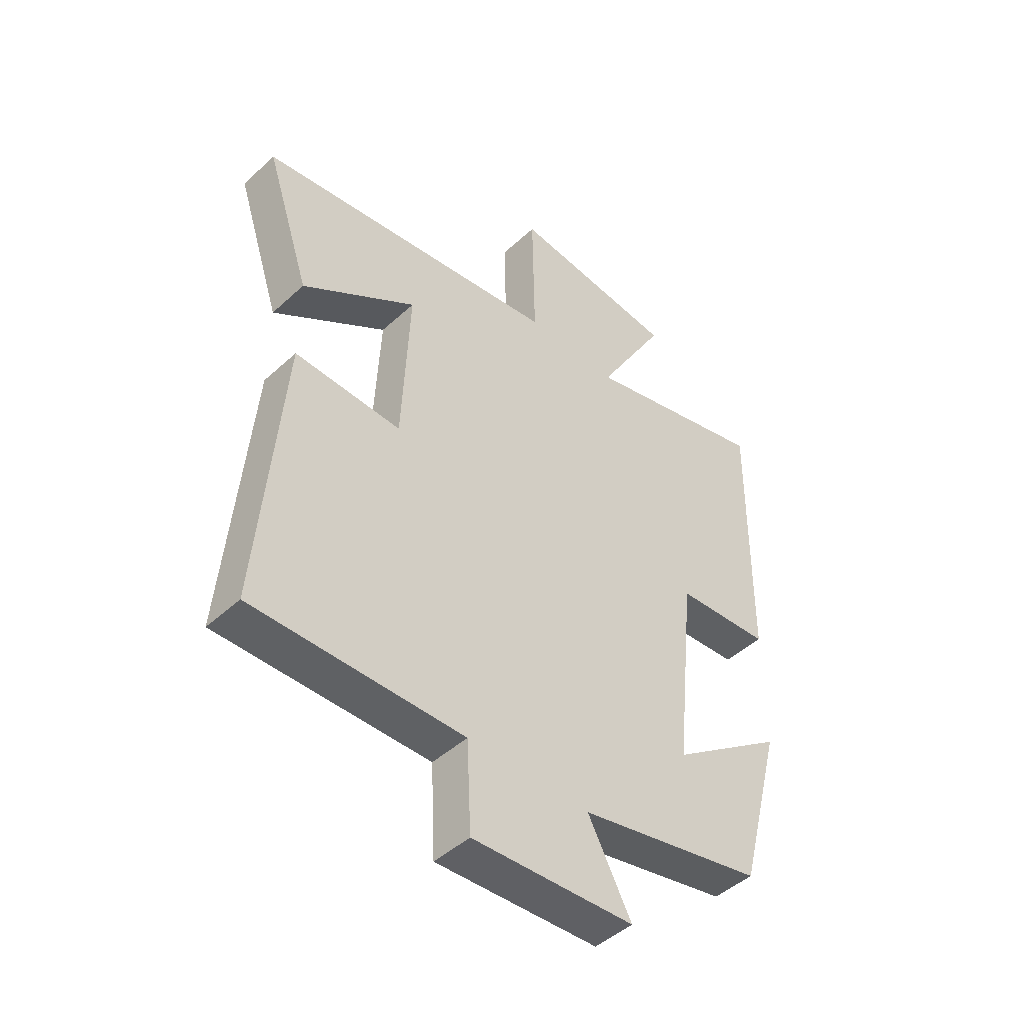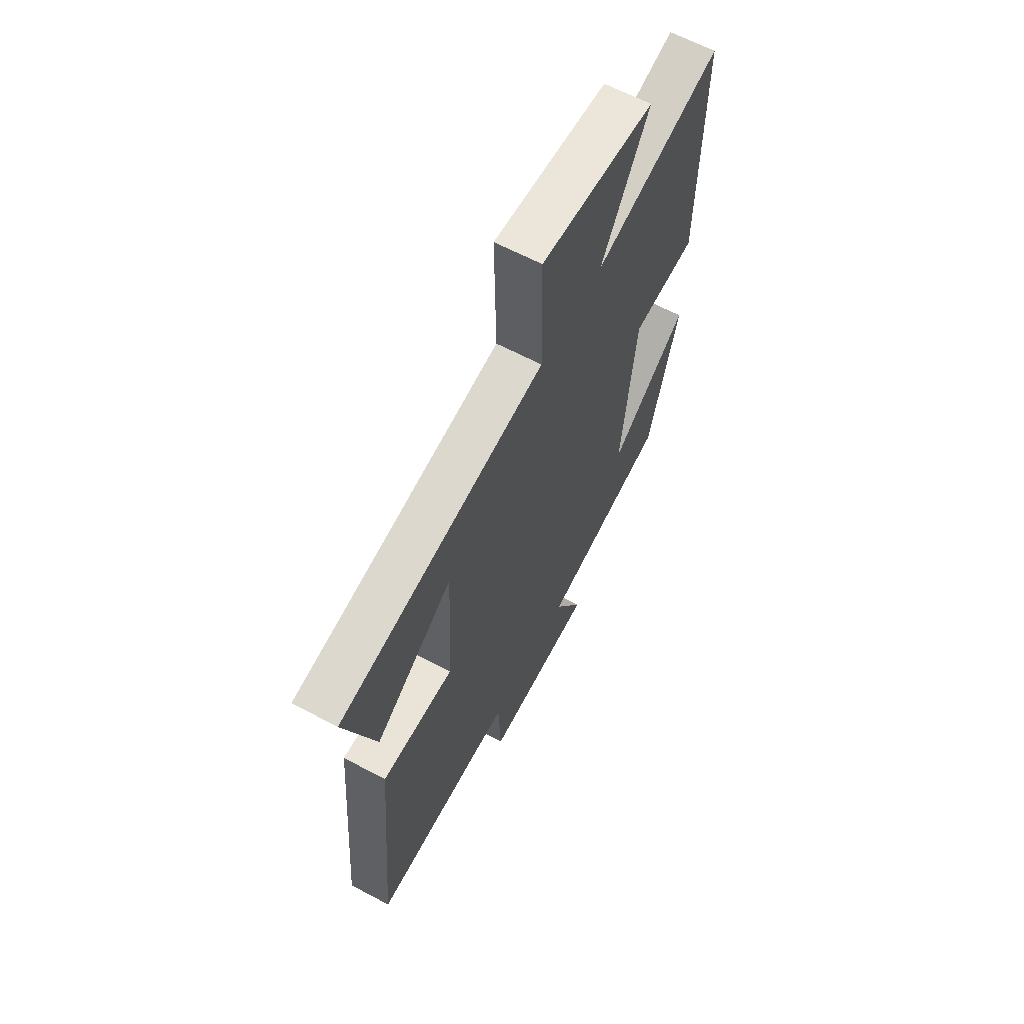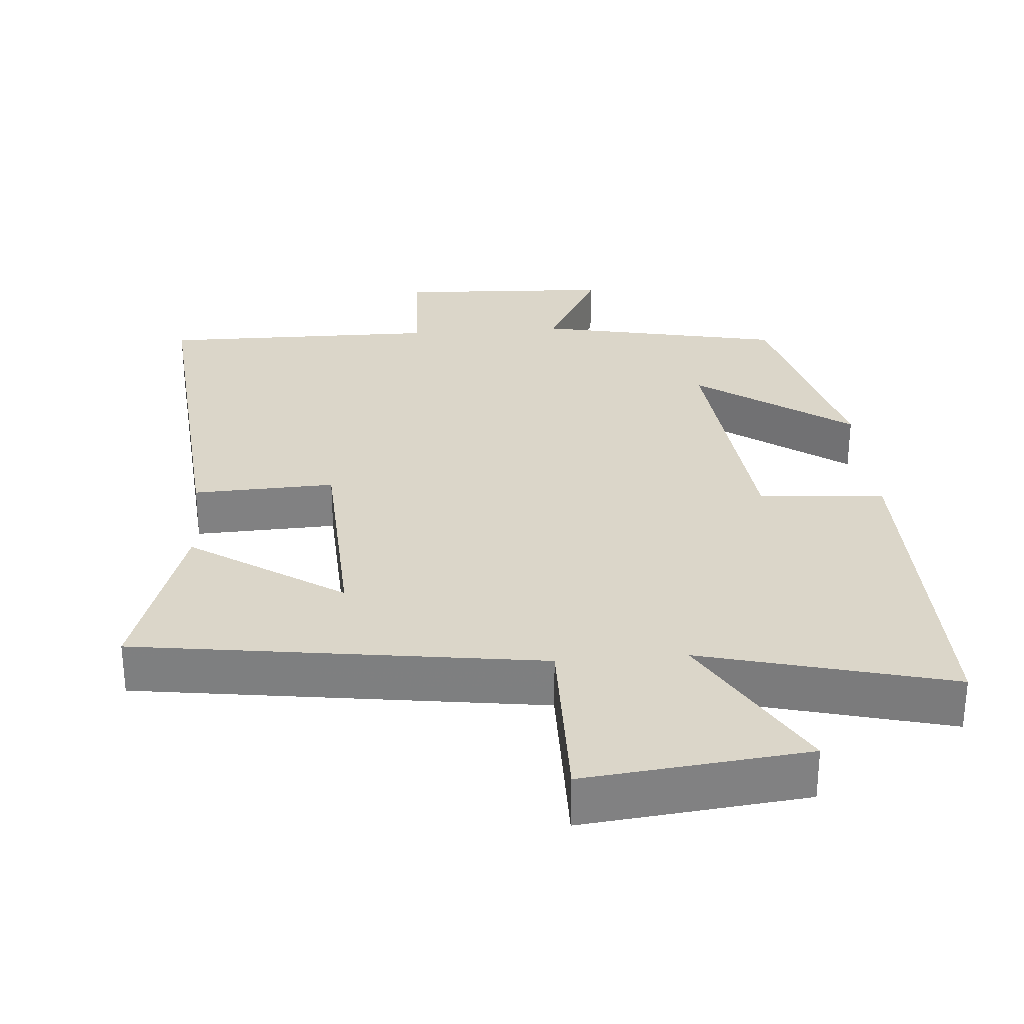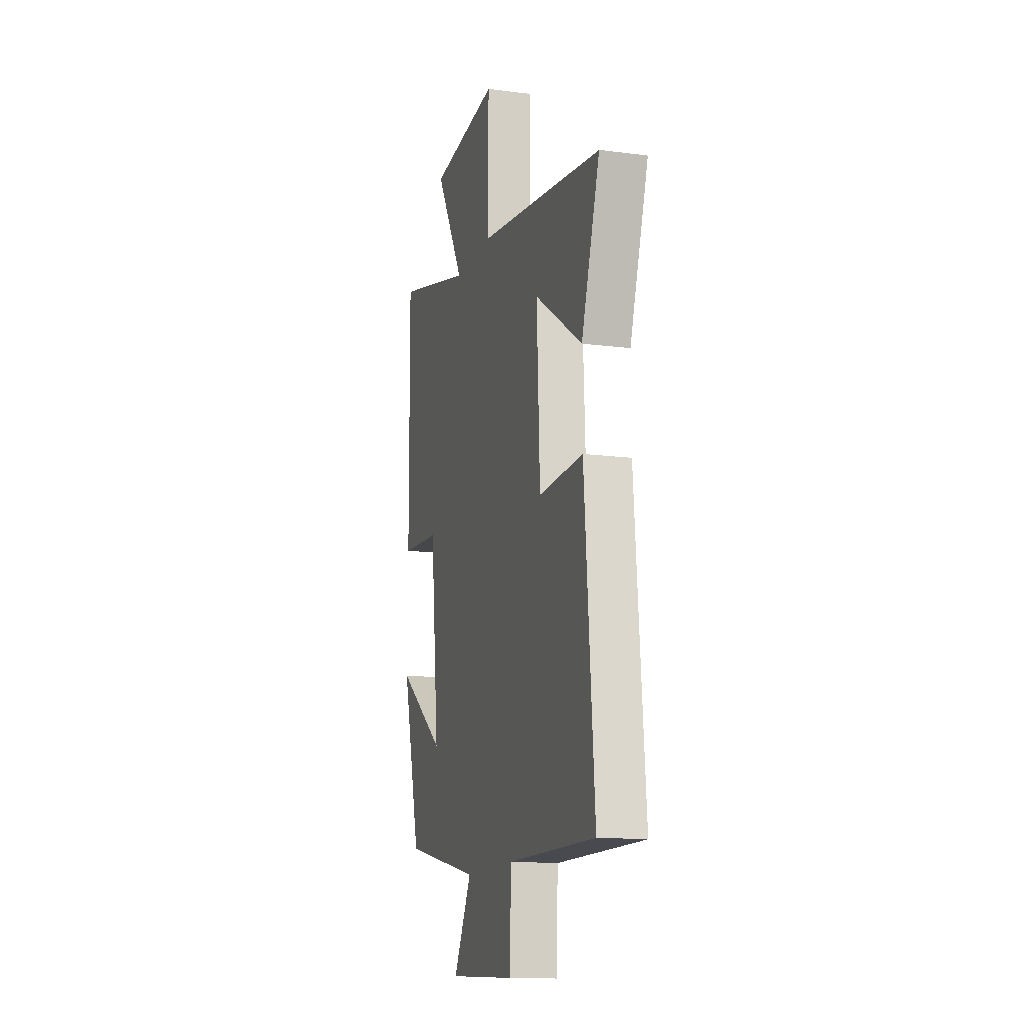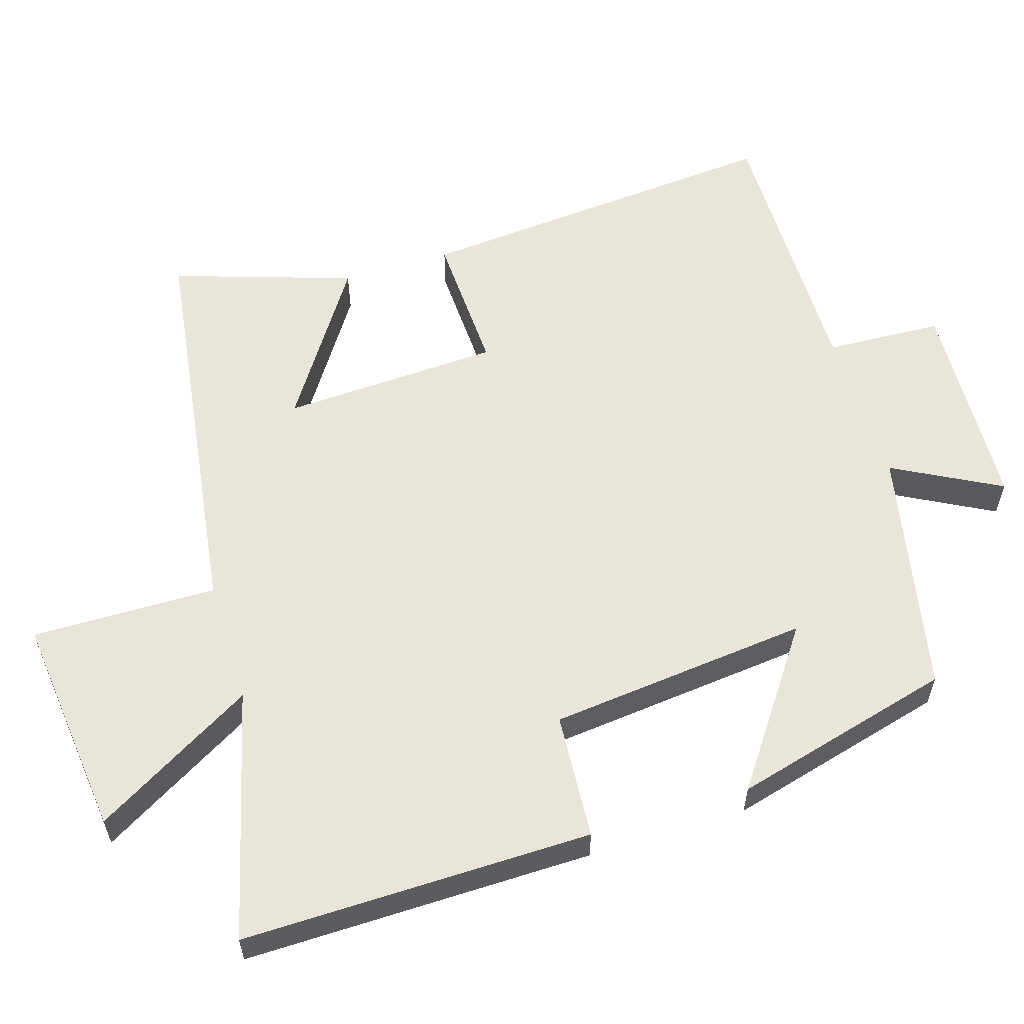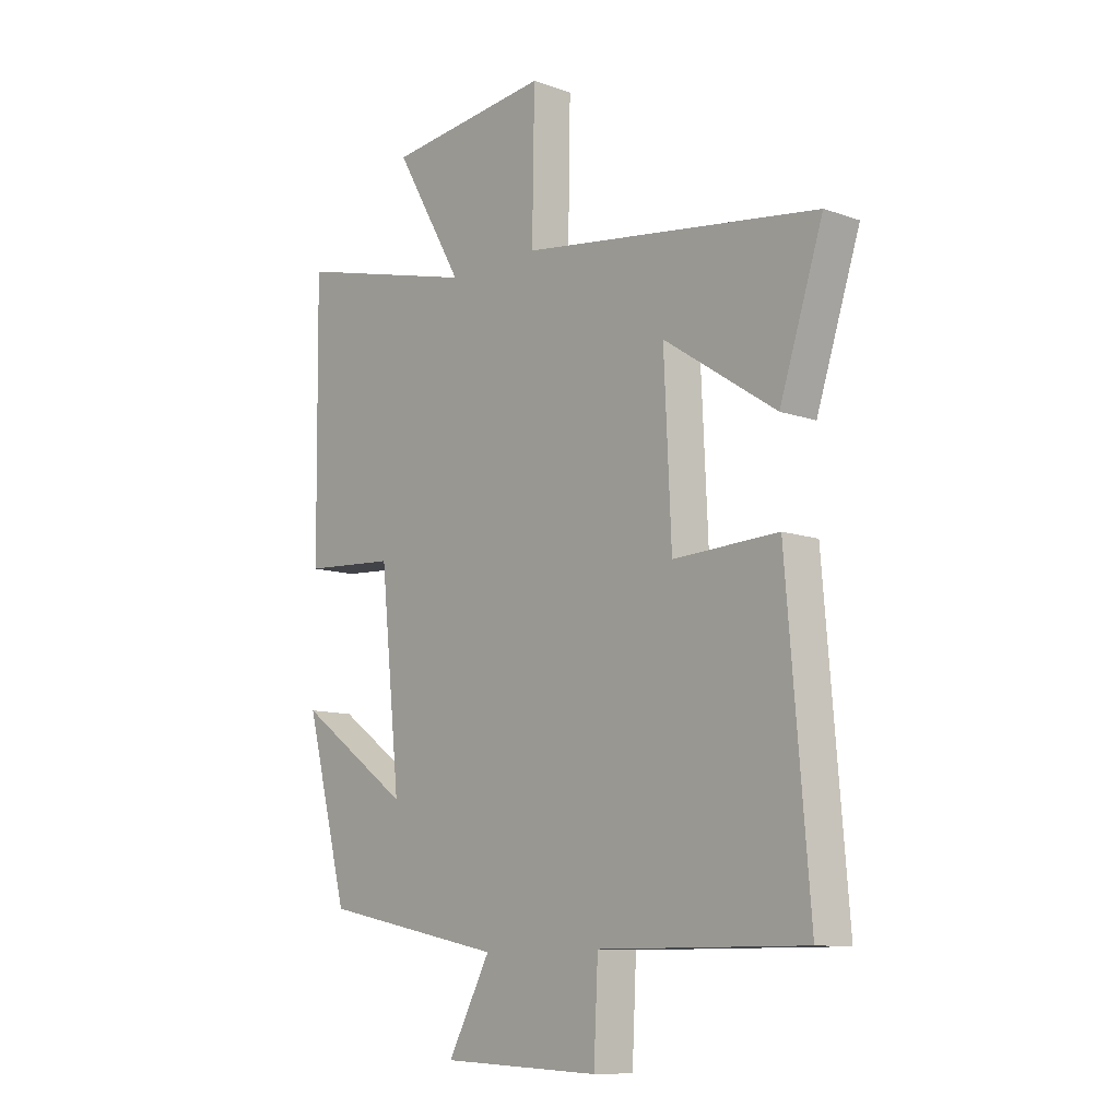
<metadata>
{"format":"obj","ext":"obj","renderer":"f3d","projection":"perspective","resolution":1024,"background":"white","views":[{"elev":-46.3,"azim":-43.8,"up":"+Z"},{"elev":63.7,"azim":-61.8,"up":"+Z"},{"elev":29.9,"azim":-4.5,"up":"+Y"},{"elev":-14.0,"azim":-106.2,"up":"+Z"},{"elev":58.3,"azim":72.8,"up":"+Y"},{"elev":-10.5,"azim":-131.6,"up":"+Z"}]}
</metadata>
<code>
v -0.582 0.07 0.421
v -0.018 0.07 0.5
v -0.022 0.07 0.758
v 0.288 0.07 0.724
v 0.158 0.07 0.5
v 0.506 0.07 0.59
v 0.5 0.07 0.103
v 0.324 0.07 0.091
v 0.286 0.07 -0.273
v 0.5 0.07 -0.121
v 0.419 0.07 -0.429
v 0.074 0.07 -0.5
v 0.154 0.07 -0.649
v -0.146 0.07 -0.663
v -0.154 0.07 -0.5
v -0.543 0.07 -0.503
v -0.5 0.07 0.015
v -0.302 0.07 0.007
v -0.288 0.07 0.311
v -0.5 0.07 0.171
v -0.582 0 0.421
v -0.018 0 0.5
v -0.022 0 0.758
v 0.288 0 0.724
v 0.158 0 0.5
v 0.506 0 0.59
v 0.5 0 0.103
v 0.324 0 0.091
v 0.286 0 -0.273
v 0.5 0 -0.121
v 0.419 0 -0.429
v 0.074 0 -0.5
v 0.154 0 -0.649
v -0.146 0 -0.663
v -0.154 0 -0.5
v -0.543 0 -0.503
v -0.5 0 0.015
v -0.302 0 0.007
v -0.288 0 0.311
v -0.5 0 0.171
f 19 20 1 2
f 18 19 2
f 15 16 17 18
f 15 18 2
f 12 13 14 15
f 12 15 2
f 9 10 11 12
f 12 2 3
f 9 12 3
f 8 9 3
f 5 6 7 8
f 5 8 3
f 3 4 5
f 22 21 40 39
f 22 39 38
f 38 37 36 35
f 22 38 35
f 35 34 33 32
f 22 35 32
f 32 31 30 29
f 23 22 32
f 23 32 29
f 23 29 28
f 28 27 26 25
f 23 28 25
f 25 24 23
f 1 21 22 2
f 2 22 23 3
f 3 23 24 4
f 4 24 25 5
f 5 25 26 6
f 6 26 27 7
f 7 27 28 8
f 8 28 29 9
f 9 29 30 10
f 10 30 31 11
f 11 31 32 12
f 12 32 33 13
f 13 33 34 14
f 14 34 35 15
f 15 35 36 16
f 16 36 37 17
f 17 37 38 18
f 18 38 39 19
f 19 39 40 20
f 20 40 21 1

</code>
